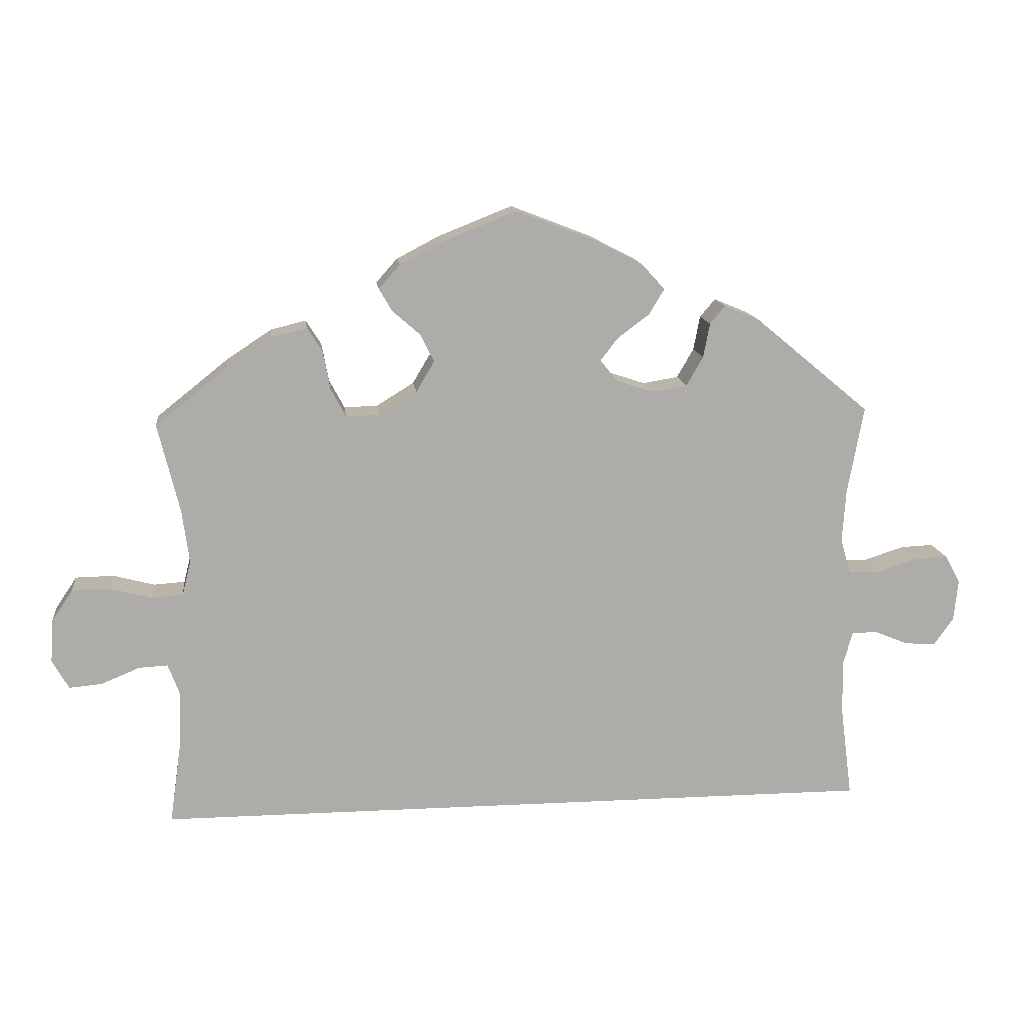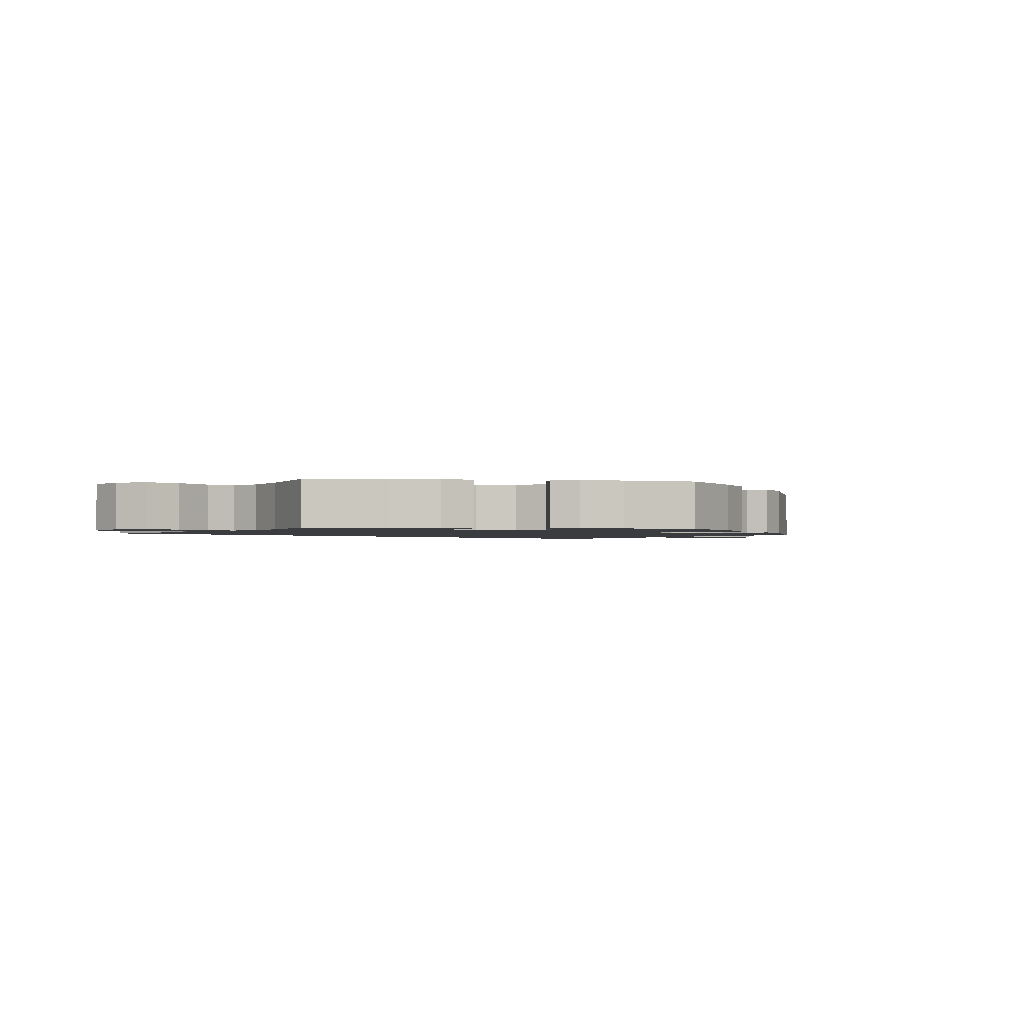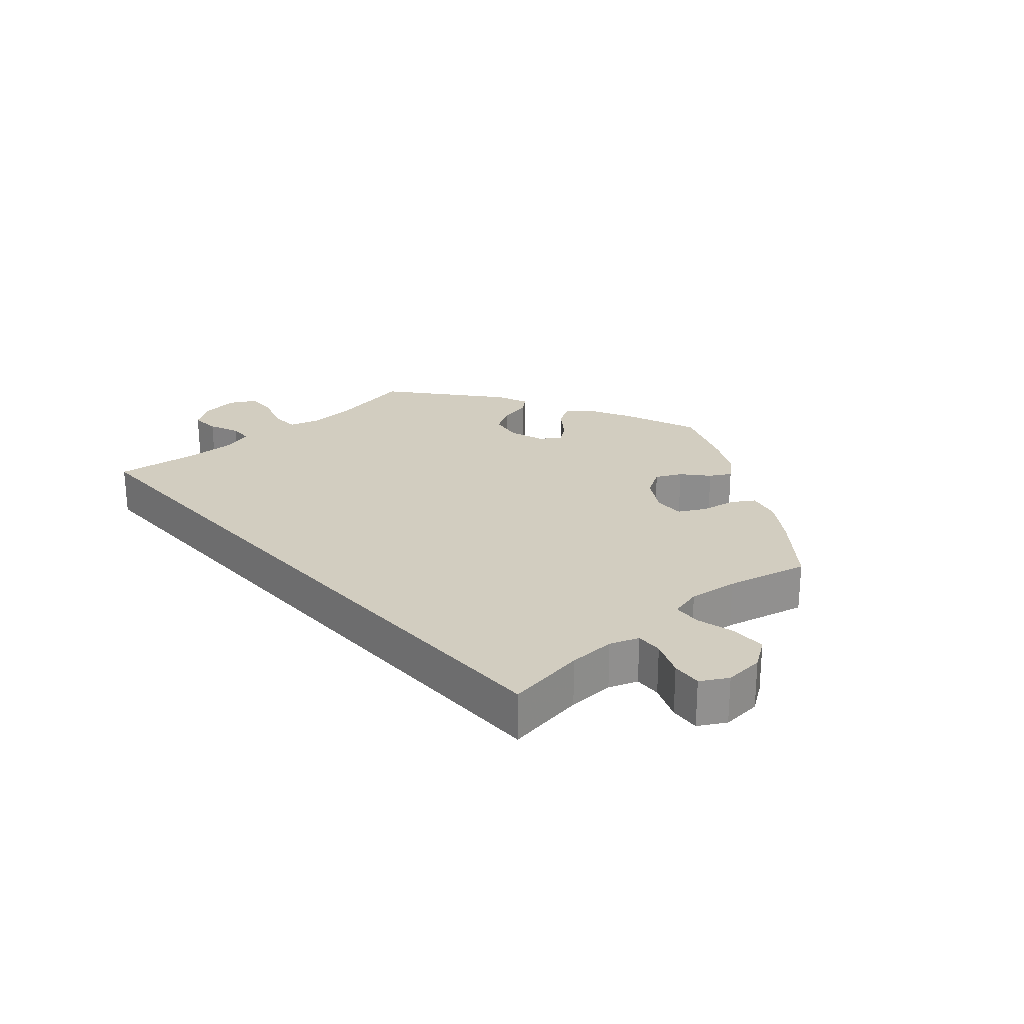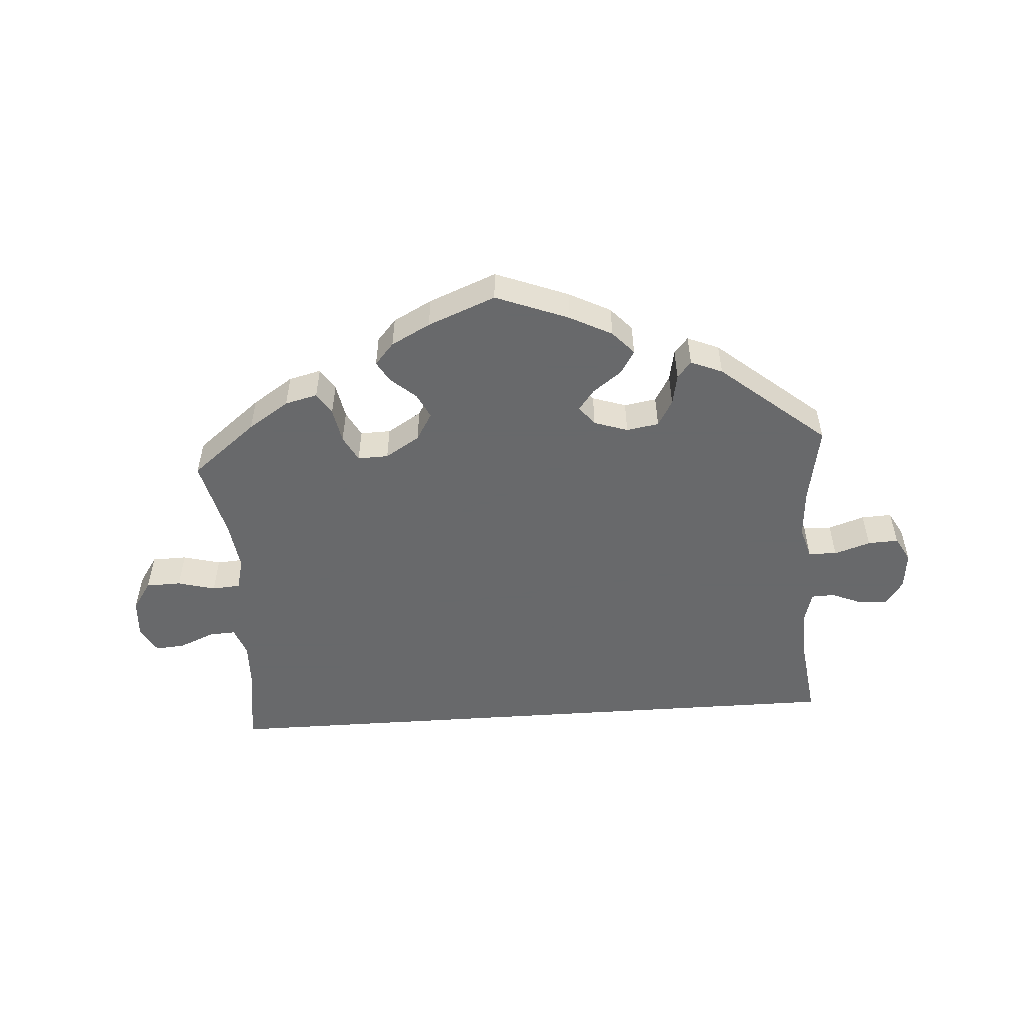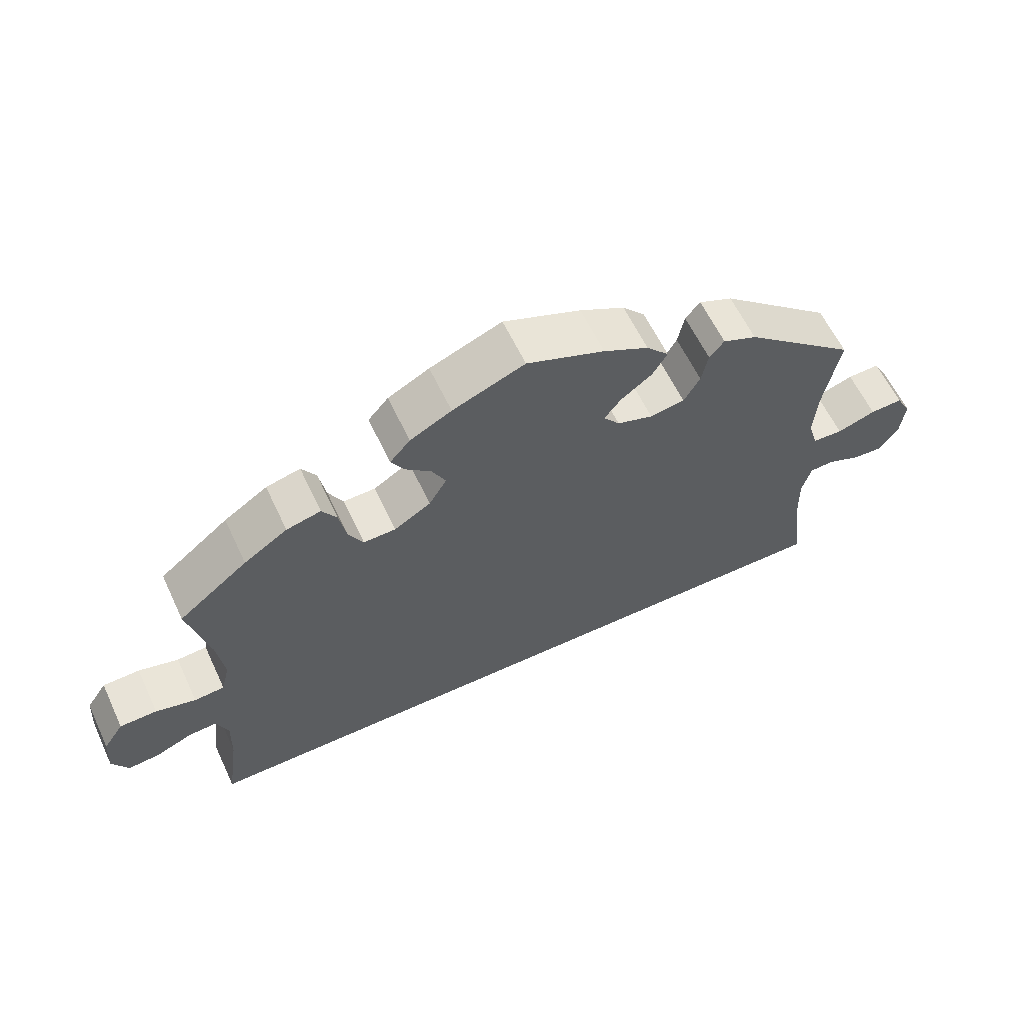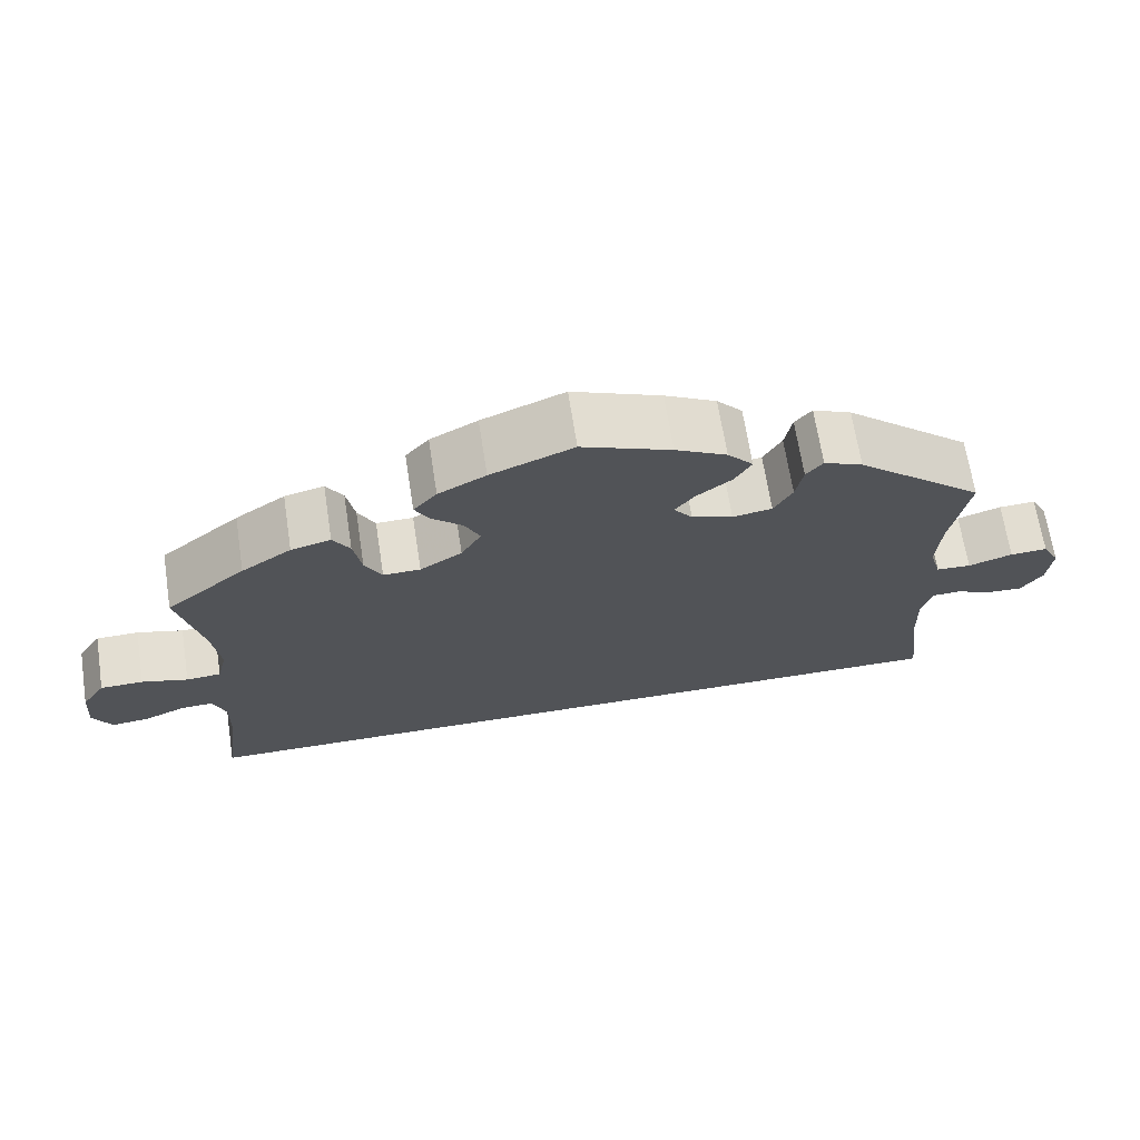
<metadata>
{"format":"obj","ext":"obj","renderer":"f3d","projection":"perspective","resolution":1024,"background":"white","views":[{"elev":13.5,"azim":-6.6,"up":"+Z"},{"elev":-1.7,"azim":-38.2,"up":"+Y"},{"elev":24.5,"azim":-131.7,"up":"+Y"},{"elev":-52.6,"azim":3.9,"up":"+Y"},{"elev":60.7,"azim":-25.1,"up":"+Z"},{"elev":67.1,"azim":-8.8,"up":"+Z"}]}
</metadata>
<code>
v -0.484 0.07 -0.171
v -0.482 0.07 -0.101
v -0.498 0.07 -0.058
v -0.538 0.07 -0.06
v -0.591 0.07 -0.082
v -0.636 0.07 -0.086
v -0.659 0.07 -0.046
v -0.655 0.07 0.013
v -0.626 0.07 0.056
v -0.573 0.07 0.057
v -0.516 0.07 0.042
v -0.473 0.07 0.045
v -0.461 0.07 0.093
v -0.471 0.07 0.166
v -0.501 0.07 0.288
v -0.402 0.07 0.367
v -0.34 0.07 0.408
v -0.291 0.07 0.42
v -0.27 0.07 0.387
v -0.26 0.07 0.334
v -0.239 0.07 0.295
v -0.193 0.07 0.296
v -0.141 0.07 0.328
v -0.116 0.07 0.37
v -0.135 0.07 0.408
v -0.173 0.07 0.441
v -0.191 0.07 0.472
v -0.162 0.07 0.505
v -0.103 0.07 0.536
v 0 0.07 0.577
v 0.111 0.07 0.534
v 0.175 0.07 0.501
v 0.207 0.07 0.466
v 0.186 0.07 0.431
v 0.142 0.07 0.398
v 0.118 0.07 0.367
v 0.141 0.07 0.338
v 0.192 0.07 0.321
v 0.241 0.07 0.329
v 0.264 0.07 0.369
v 0.273 0.07 0.416
v 0.294 0.07 0.441
v 0.342 0.07 0.421
v 0.501 0.07 0.289
v 0.479 0.07 0.169
v 0.474 0.07 0.096
v 0.488 0.07 0.049
v 0.531 0.07 0.047
v 0.586 0.07 0.065
v 0.632 0.07 0.067
v 0.653 0.07 0.029
v 0.647 0.07 -0.028
v 0.62 0.07 -0.066
v 0.577 0.07 -0.063
v 0.531 0.07 -0.044
v 0.496 0.07 -0.045
v 0.483 0.07 -0.092
v 0.485 0.07 -0.166
v 0.501 0.07 -0.29
v -0.501 0.07 -0.29
v -0.484 0 -0.171
v -0.482 0 -0.101
v -0.498 0 -0.058
v -0.538 0 -0.06
v -0.591 0 -0.082
v -0.636 0 -0.086
v -0.659 0 -0.046
v -0.655 0 0.013
v -0.626 0 0.056
v -0.573 0 0.057
v -0.516 0 0.042
v -0.473 0 0.045
v -0.461 0 0.093
v -0.471 0 0.166
v -0.501 0 0.288
v -0.402 0 0.367
v -0.34 0 0.408
v -0.291 0 0.42
v -0.27 0 0.387
v -0.26 0 0.334
v -0.239 0 0.295
v -0.193 0 0.296
v -0.141 0 0.328
v -0.116 0 0.37
v -0.135 0 0.408
v -0.173 0 0.441
v -0.191 0 0.472
v -0.162 0 0.505
v -0.103 0 0.536
v 0 0 0.577
v 0.111 0 0.534
v 0.175 0 0.501
v 0.207 0 0.466
v 0.186 0 0.431
v 0.142 0 0.398
v 0.118 0 0.367
v 0.141 0 0.338
v 0.192 0 0.321
v 0.241 0 0.329
v 0.264 0 0.369
v 0.273 0 0.416
v 0.294 0 0.441
v 0.342 0 0.421
v 0.501 0 0.289
v 0.479 0 0.169
v 0.474 0 0.096
v 0.488 0 0.049
v 0.531 0 0.047
v 0.586 0 0.065
v 0.632 0 0.067
v 0.653 0 0.029
v 0.647 0 -0.028
v 0.62 0 -0.066
v 0.577 0 -0.063
v 0.531 0 -0.044
v 0.496 0 -0.045
v 0.483 0 -0.092
v 0.485 0 -0.166
v 0.501 0 -0.29
v -0.501 0 -0.29
f 58 59 60 1
f 57 58 1 2
f 56 57 2 3
f 55 56 3
f 52 53 54 55
f 52 55 3
f 51 52 3
f 48 49 50 51
f 47 48 51 3
f 46 47 3 4
f 45 46 4
f 44 45 4
f 40 41 42 43
f 39 40 43 44
f 38 39 44 4
f 32 33 34 35
f 32 35 36
f 31 32 36
f 30 31 36
f 29 30 36
f 28 29 36 37
f 25 26 27 28
f 24 25 28 37
f 17 18 19 20
f 17 20 21
f 14 15 16 17
f 13 14 17 21
f 12 13 21 22
f 8 9 10 11
f 8 11 12
f 7 8 12
f 6 7 12
f 5 6 12
f 23 24 37 38
f 12 22 23 38
f 4 5 12 38
f 61 120 119 118
f 62 61 118 117
f 63 62 117 116
f 63 116 115
f 115 114 113 112
f 63 115 112
f 63 112 111
f 111 110 109 108
f 63 111 108 107
f 64 63 107 106
f 64 106 105
f 64 105 104
f 103 102 101 100
f 104 103 100 99
f 64 104 99 98
f 95 94 93 92
f 96 95 92
f 96 92 91
f 96 91 90
f 96 90 89
f 97 96 89 88
f 88 87 86 85
f 97 88 85 84
f 80 79 78 77
f 81 80 77
f 77 76 75 74
f 81 77 74 73
f 82 81 73 72
f 71 70 69 68
f 72 71 68
f 72 68 67
f 72 67 66
f 72 66 65
f 98 97 84 83
f 98 83 82 72
f 98 72 65 64
f 1 61 62 2
f 2 62 63 3
f 3 63 64 4
f 4 64 65 5
f 5 65 66 6
f 6 66 67 7
f 7 67 68 8
f 8 68 69 9
f 9 69 70 10
f 10 70 71 11
f 11 71 72 12
f 12 72 73 13
f 13 73 74 14
f 14 74 75 15
f 15 75 76 16
f 16 76 77 17
f 17 77 78 18
f 18 78 79 19
f 19 79 80 20
f 20 80 81 21
f 21 81 82 22
f 22 82 83 23
f 23 83 84 24
f 24 84 85 25
f 25 85 86 26
f 26 86 87 27
f 27 87 88 28
f 28 88 89 29
f 29 89 90 30
f 30 90 91 31
f 31 91 92 32
f 32 92 93 33
f 33 93 94 34
f 34 94 95 35
f 35 95 96 36
f 36 96 97 37
f 37 97 98 38
f 38 98 99 39
f 39 99 100 40
f 40 100 101 41
f 41 101 102 42
f 42 102 103 43
f 43 103 104 44
f 44 104 105 45
f 45 105 106 46
f 46 106 107 47
f 47 107 108 48
f 48 108 109 49
f 49 109 110 50
f 50 110 111 51
f 51 111 112 52
f 52 112 113 53
f 53 113 114 54
f 54 114 115 55
f 55 115 116 56
f 56 116 117 57
f 57 117 118 58
f 58 118 119 59
f 59 119 120 60
f 60 120 61 1

</code>
